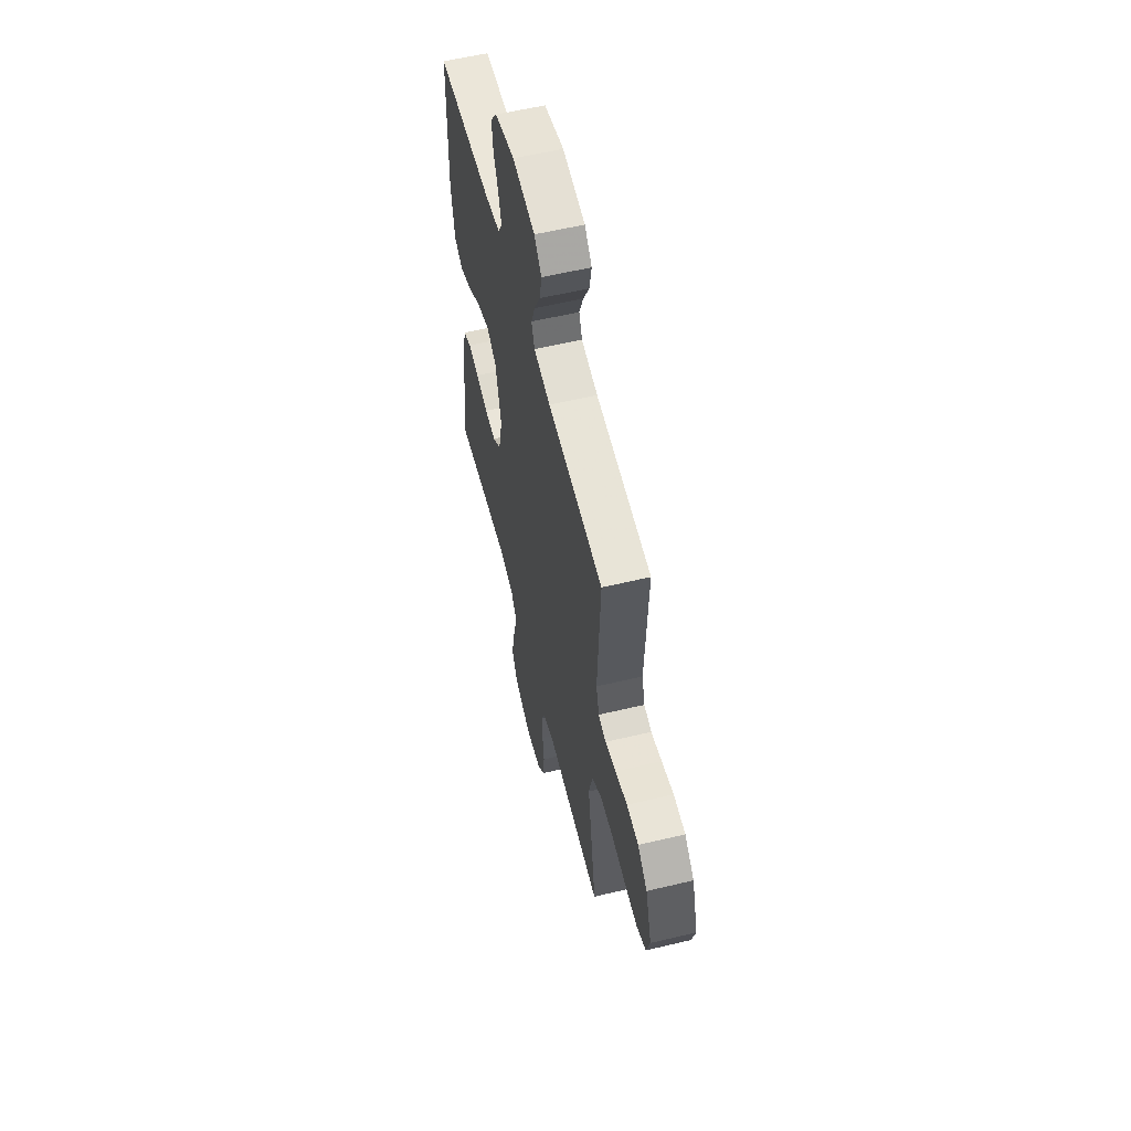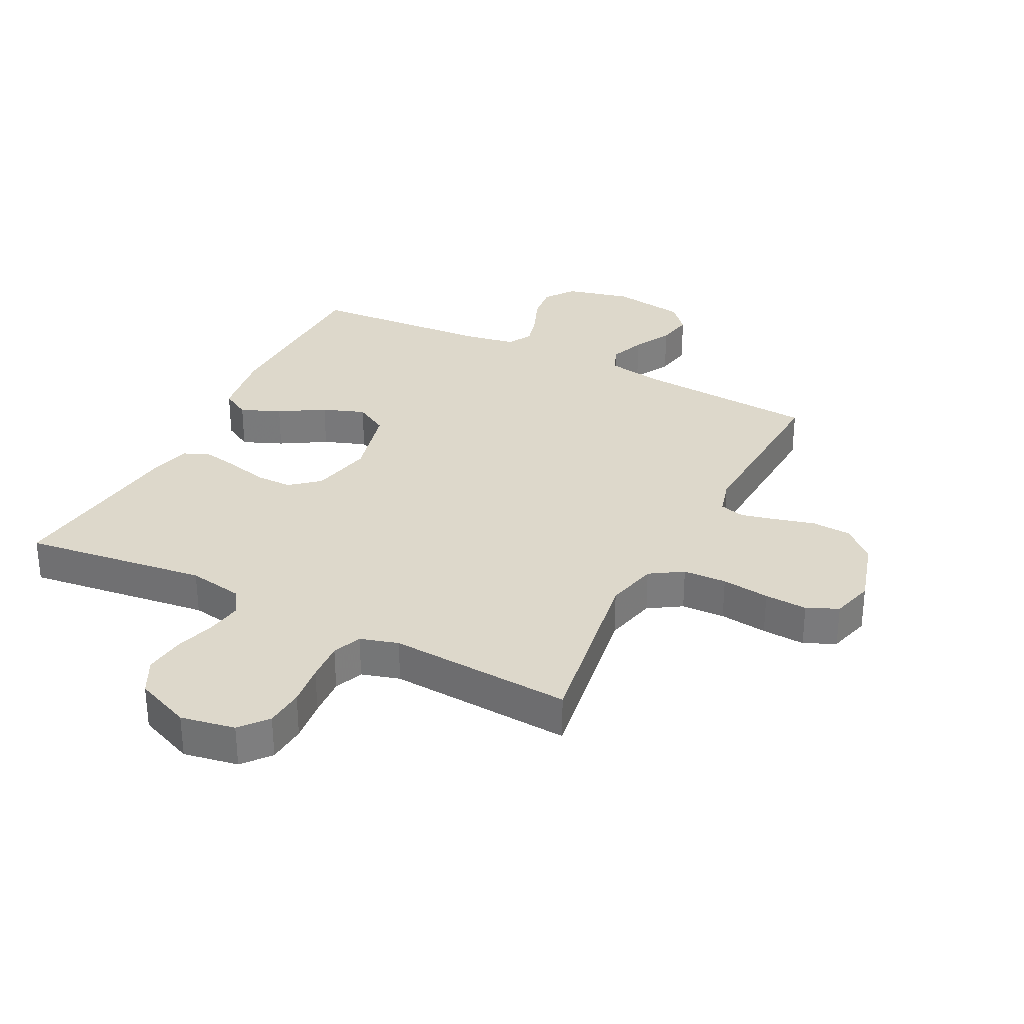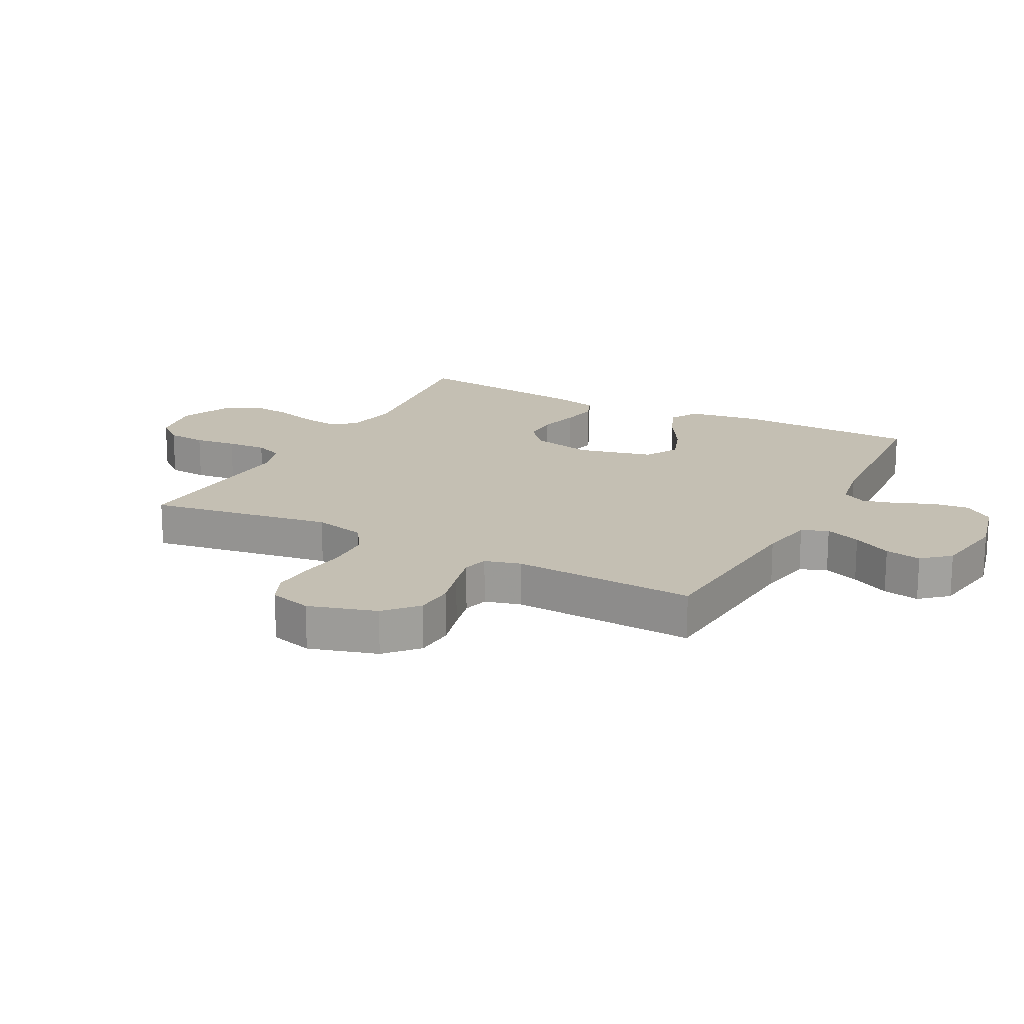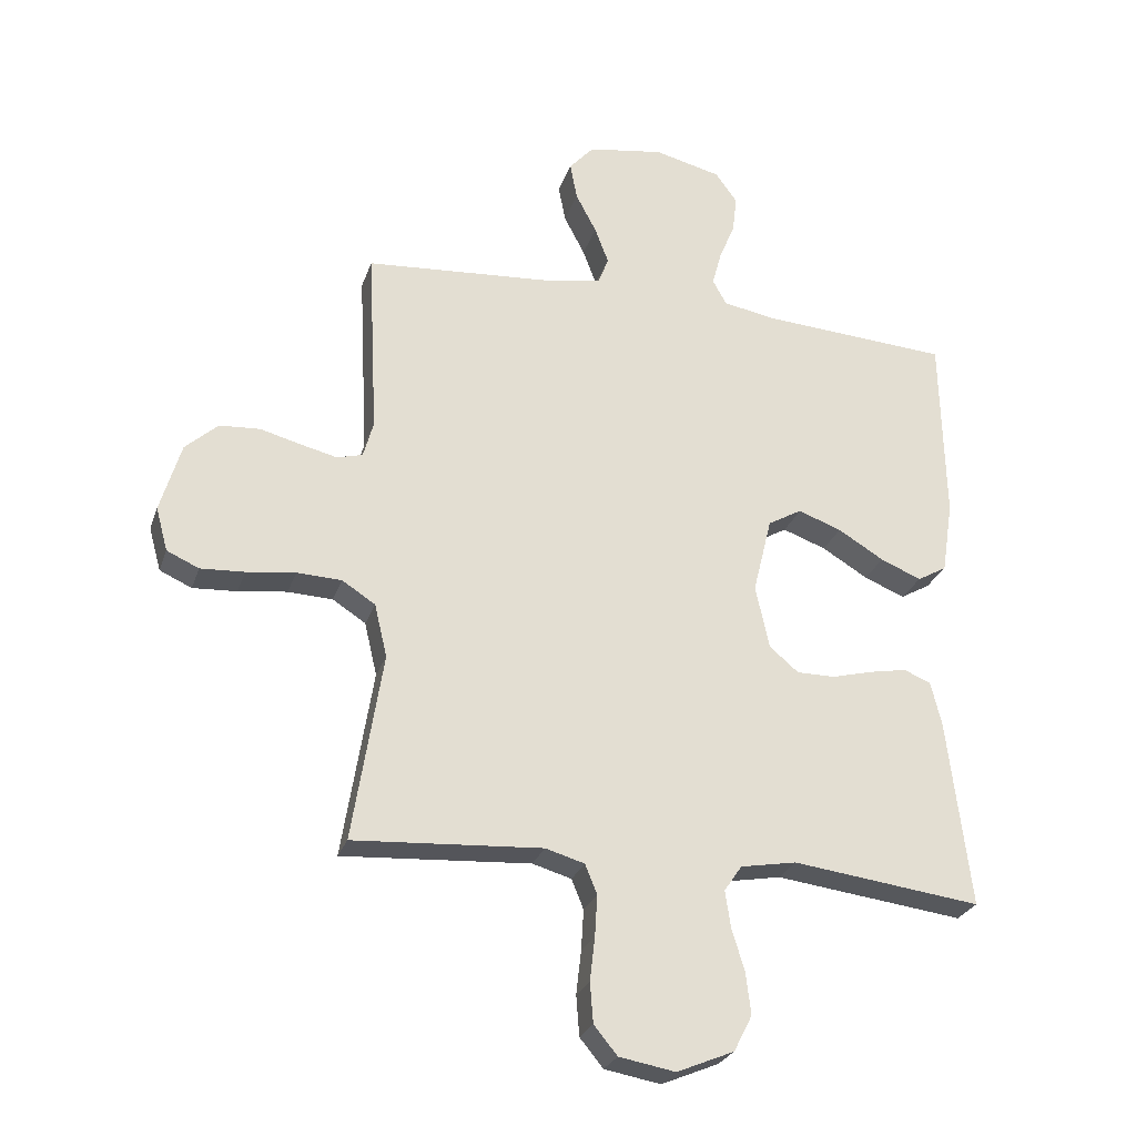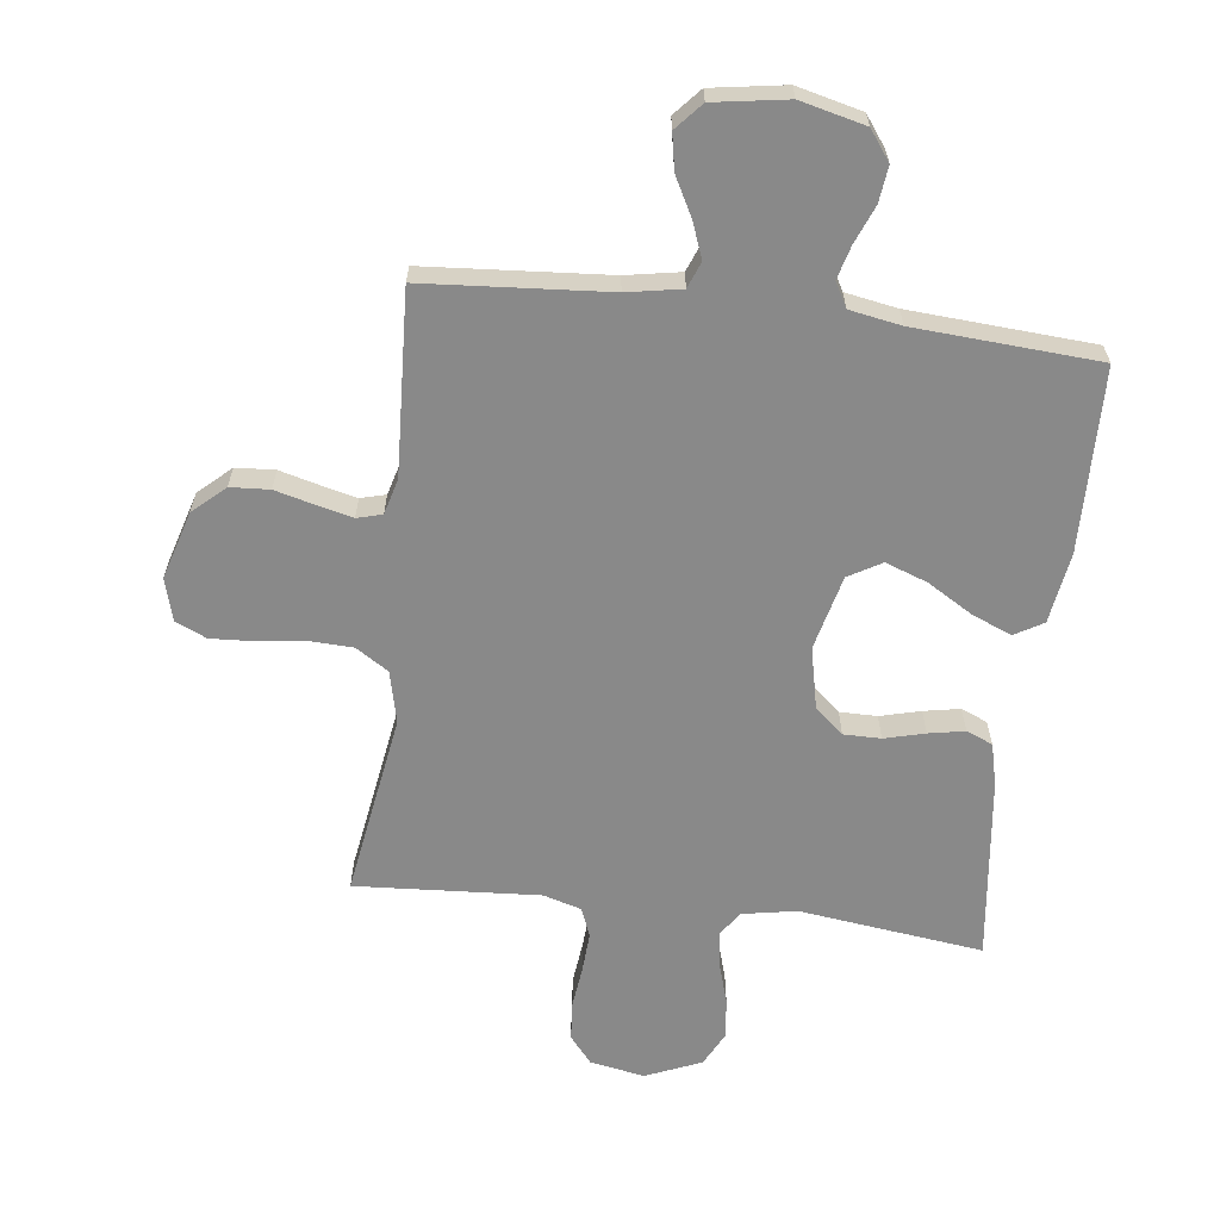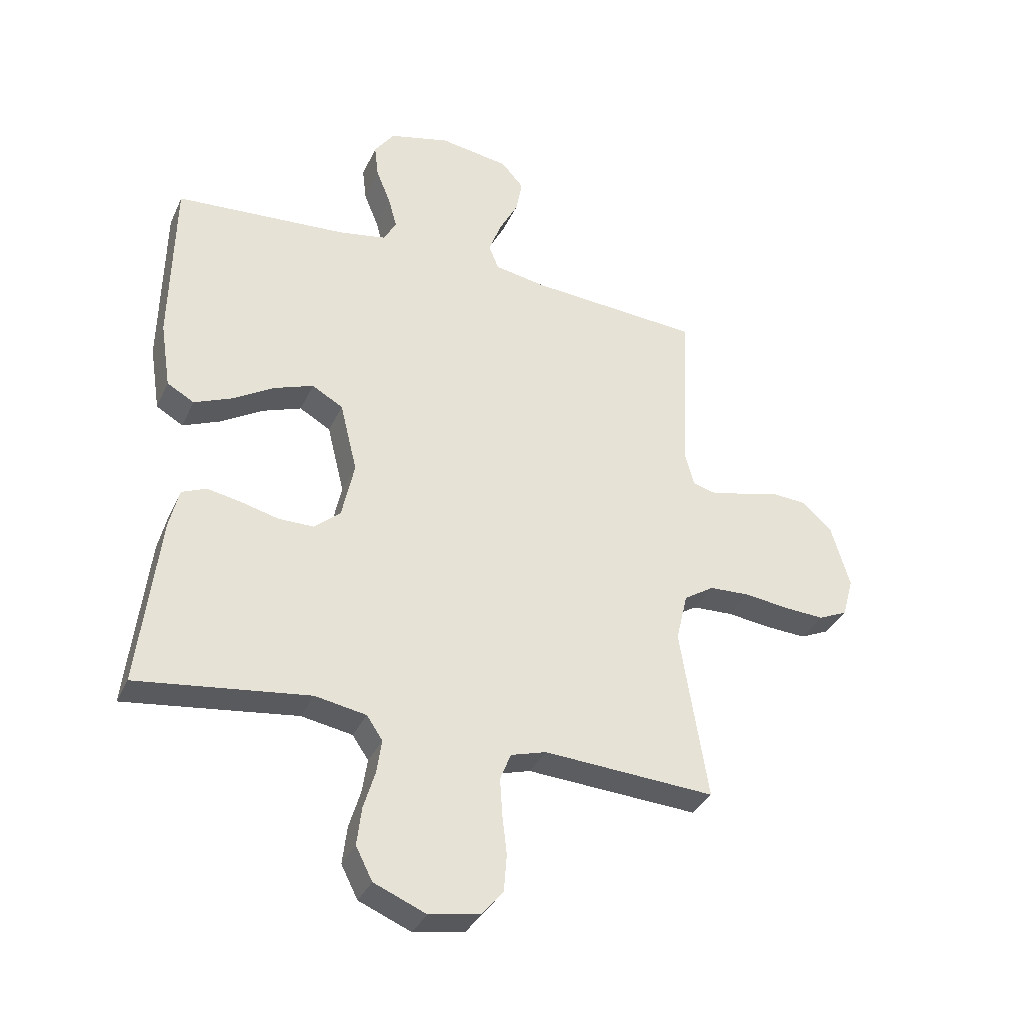
<metadata>
{"format":"obj","ext":"obj","renderer":"f3d","projection":"perspective","resolution":1024,"background":"white","views":[{"elev":57.8,"azim":-103.9,"up":"+Z"},{"elev":31.5,"azim":-153.1,"up":"+Y"},{"elev":17.8,"azim":-62.2,"up":"+Y"},{"elev":-26.5,"azim":-16.6,"up":"+Z"},{"elev":-63.2,"azim":-6.9,"up":"+Y"},{"elev":-34.8,"azim":157.9,"up":"+Z"}]}
</metadata>
<code>
v 0.5 0.07 -0.5
v 0.2 0.07 -0.462
v 0.111 0.07 -0.478
v 0.083 0.07 -0.519
v 0.092 0.07 -0.578
v 0.112 0.07 -0.644
v 0.12 0.07 -0.71
v 0.091 0.07 -0.767
v 0 0.07 -0.805
v -0.089 0.07 -0.789
v -0.126 0.07 -0.744
v -0.131 0.07 -0.68
v -0.123 0.07 -0.611
v -0.119 0.07 -0.546
v -0.138 0.07 -0.499
v -0.2 0.07 -0.481
v -0.5 0.07 -0.5
v -0.452 0.07 -0.2
v -0.472 0.07 -0.115
v -0.525 0.07 -0.081
v -0.596 0.07 -0.078
v -0.674 0.07 -0.088
v -0.744 0.07 -0.092
v -0.795 0.07 -0.069
v -0.814 0.07 0
v -0.781 0.07 0.111
v -0.729 0.07 0.158
v -0.665 0.07 0.162
v -0.6 0.07 0.145
v -0.542 0.07 0.131
v -0.501 0.07 0.142
v -0.485 0.07 0.2
v -0.5 0.07 0.5
v -0.2 0.07 0.522
v -0.111 0.07 0.538
v -0.094 0.07 0.581
v -0.116 0.07 0.639
v -0.149 0.07 0.702
v -0.16 0.07 0.761
v -0.121 0.07 0.805
v 0 0.07 0.824
v 0.106 0.07 0.798
v 0.141 0.07 0.75
v 0.134 0.07 0.691
v 0.109 0.07 0.63
v 0.094 0.07 0.575
v 0.116 0.07 0.535
v 0.2 0.07 0.52
v 0.5 0.07 0.5
v 0.506 0.07 0.2
v 0.488 0.07 0.084
v 0.441 0.07 0.057
v 0.376 0.07 0.084
v 0.303 0.07 0.128
v 0.234 0.07 0.153
v 0.18 0.07 0.122
v 0.15 0.07 0
v 0.172 0.07 -0.101
v 0.218 0.07 -0.14
v 0.279 0.07 -0.14
v 0.345 0.07 -0.123
v 0.404 0.07 -0.112
v 0.447 0.07 -0.13
v 0.464 0.07 -0.2
v 0.5 0 -0.5
v 0.2 0 -0.462
v 0.111 0 -0.478
v 0.083 0 -0.519
v 0.092 0 -0.578
v 0.112 0 -0.644
v 0.12 0 -0.71
v 0.091 0 -0.767
v 0 0 -0.805
v -0.089 0 -0.789
v -0.126 0 -0.744
v -0.131 0 -0.68
v -0.123 0 -0.611
v -0.119 0 -0.546
v -0.138 0 -0.499
v -0.2 0 -0.481
v -0.5 0 -0.5
v -0.452 0 -0.2
v -0.472 0 -0.115
v -0.525 0 -0.081
v -0.596 0 -0.078
v -0.674 0 -0.088
v -0.744 0 -0.092
v -0.795 0 -0.069
v -0.814 0 0
v -0.781 0 0.111
v -0.729 0 0.158
v -0.665 0 0.162
v -0.6 0 0.145
v -0.542 0 0.131
v -0.501 0 0.142
v -0.485 0 0.2
v -0.5 0 0.5
v -0.2 0 0.522
v -0.111 0 0.538
v -0.094 0 0.581
v -0.116 0 0.639
v -0.149 0 0.702
v -0.16 0 0.761
v -0.121 0 0.805
v 0 0 0.824
v 0.106 0 0.798
v 0.141 0 0.75
v 0.134 0 0.691
v 0.109 0 0.63
v 0.094 0 0.575
v 0.116 0 0.535
v 0.2 0 0.52
v 0.5 0 0.5
v 0.506 0 0.2
v 0.488 0 0.084
v 0.441 0 0.057
v 0.376 0 0.084
v 0.303 0 0.128
v 0.234 0 0.153
v 0.18 0 0.122
v 0.15 0 0
v 0.172 0 -0.101
v 0.218 0 -0.14
v 0.279 0 -0.14
v 0.345 0 -0.123
v 0.404 0 -0.112
v 0.447 0 -0.13
v 0.464 0 -0.2
f 64 1 2
f 63 64 2
f 62 63 2
f 61 62 2
f 60 61 2
f 59 60 2 3
f 58 59 3 4
f 57 58 4
f 52 53 54
f 51 52 54
f 50 51 54
f 49 50 54
f 48 49 54
f 47 48 54 55
f 46 47 55 56
f 43 44 45
f 42 43 45
f 41 42 45
f 40 41 45
f 39 40 45
f 38 39 45
f 37 38 45
f 36 37 45 46
f 46 56 57
f 36 46 57
f 35 36 57
f 32 33 34
f 35 57 4
f 34 35 4
f 32 34 4
f 31 32 4
f 27 28 29
f 26 27 29
f 25 26 29
f 24 25 29
f 23 24 29
f 22 23 29
f 21 22 29
f 20 21 29 30
f 16 17 18
f 15 16 18 19
f 11 12 13
f 10 11 13
f 9 10 13
f 8 9 13
f 7 8 13
f 6 7 13
f 5 6 13
f 5 13 14
f 4 5 14 15
f 19 20 30 31
f 4 15 19 31
f 66 65 128
f 66 128 127
f 66 127 126
f 66 126 125
f 66 125 124
f 67 66 124 123
f 68 67 123 122
f 68 122 121
f 118 117 116
f 118 116 115
f 118 115 114
f 118 114 113
f 118 113 112
f 119 118 112 111
f 120 119 111 110
f 109 108 107
f 109 107 106
f 109 106 105
f 109 105 104
f 109 104 103
f 109 103 102
f 109 102 101
f 110 109 101 100
f 121 120 110
f 121 110 100
f 121 100 99
f 98 97 96
f 68 121 99
f 68 99 98
f 68 98 96
f 68 96 95
f 93 92 91
f 93 91 90
f 93 90 89
f 93 89 88
f 93 88 87
f 93 87 86
f 93 86 85
f 94 93 85 84
f 82 81 80
f 83 82 80 79
f 77 76 75
f 77 75 74
f 77 74 73
f 77 73 72
f 77 72 71
f 77 71 70
f 77 70 69
f 78 77 69
f 79 78 69 68
f 95 94 84 83
f 95 83 79 68
f 1 65 66 2
f 2 66 67 3
f 3 67 68 4
f 4 68 69 5
f 5 69 70 6
f 6 70 71 7
f 7 71 72 8
f 8 72 73 9
f 9 73 74 10
f 10 74 75 11
f 11 75 76 12
f 12 76 77 13
f 13 77 78 14
f 14 78 79 15
f 15 79 80 16
f 16 80 81 17
f 17 81 82 18
f 18 82 83 19
f 19 83 84 20
f 20 84 85 21
f 21 85 86 22
f 22 86 87 23
f 23 87 88 24
f 24 88 89 25
f 25 89 90 26
f 26 90 91 27
f 27 91 92 28
f 28 92 93 29
f 29 93 94 30
f 30 94 95 31
f 31 95 96 32
f 32 96 97 33
f 33 97 98 34
f 34 98 99 35
f 35 99 100 36
f 36 100 101 37
f 37 101 102 38
f 38 102 103 39
f 39 103 104 40
f 40 104 105 41
f 41 105 106 42
f 42 106 107 43
f 43 107 108 44
f 44 108 109 45
f 45 109 110 46
f 46 110 111 47
f 47 111 112 48
f 48 112 113 49
f 49 113 114 50
f 50 114 115 51
f 51 115 116 52
f 52 116 117 53
f 53 117 118 54
f 54 118 119 55
f 55 119 120 56
f 56 120 121 57
f 57 121 122 58
f 58 122 123 59
f 59 123 124 60
f 60 124 125 61
f 61 125 126 62
f 62 126 127 63
f 63 127 128 64
f 64 128 65 1

</code>
